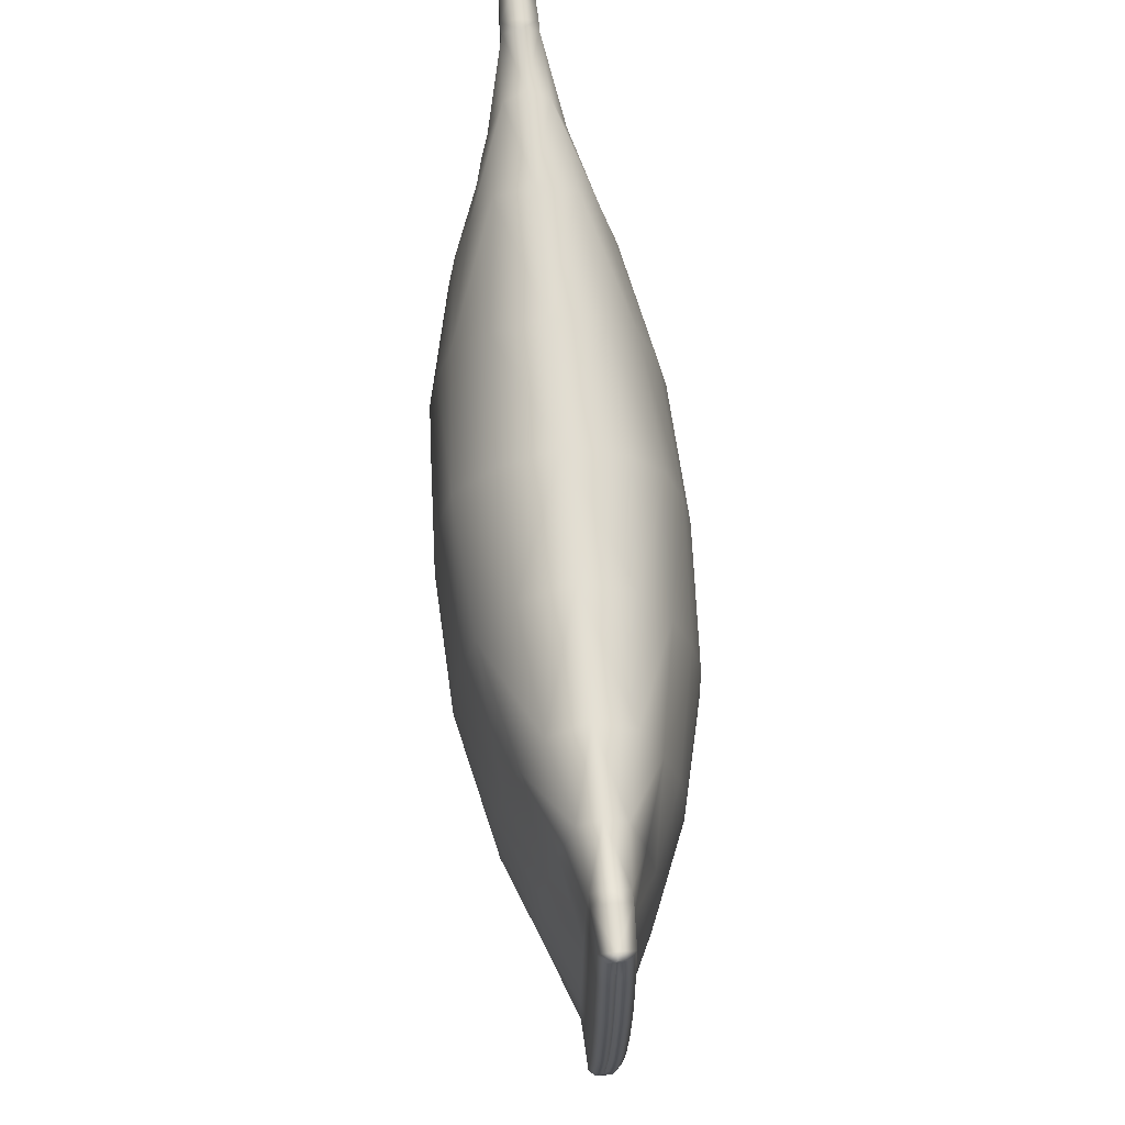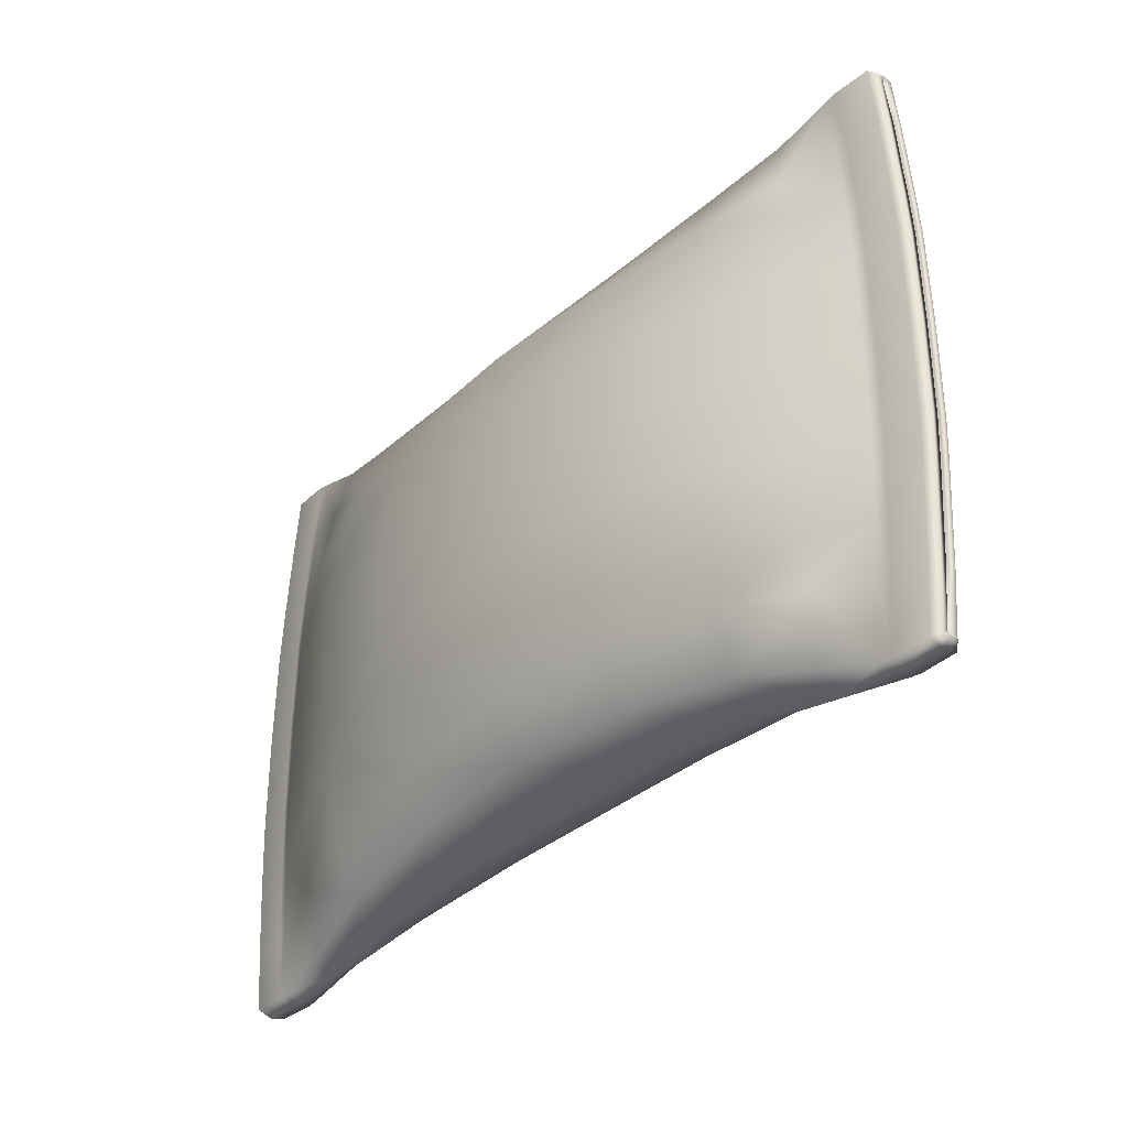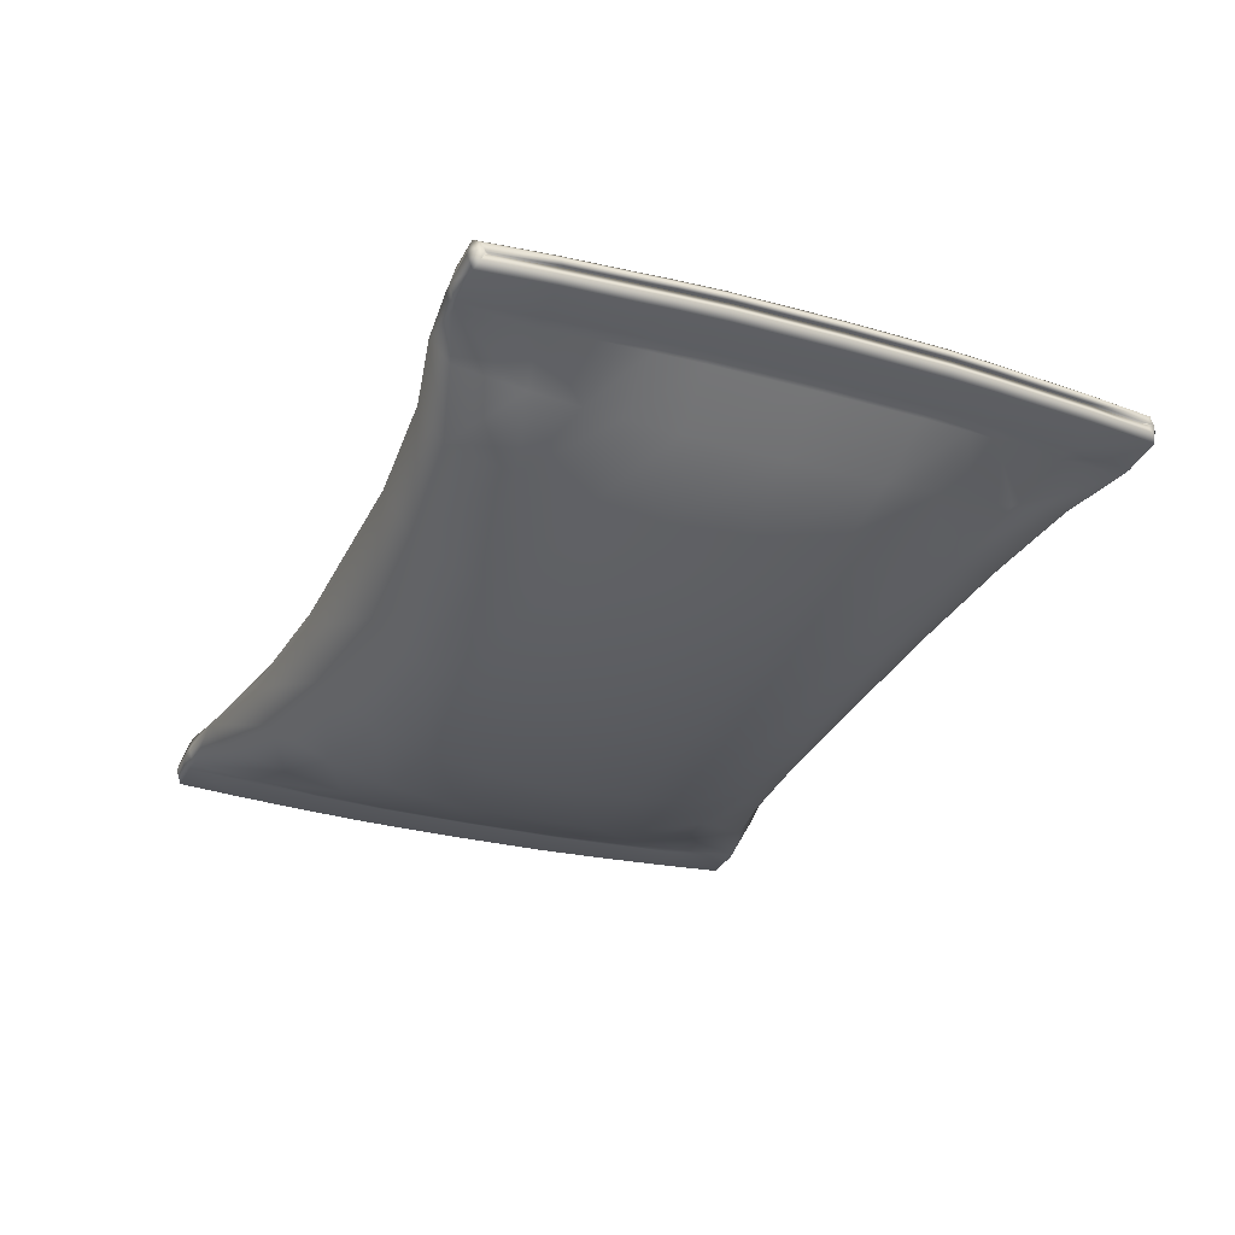
<metadata>
{"format":"obj","ext":"obj","renderer":"f3d","projection":"perspective","resolution":1024,"background":"white","views":[{"elev":69.7,"azim":78.9,"up":"+Z"},{"elev":-36.0,"azim":-137.1,"up":"+Z"},{"elev":-27.4,"azim":-113.8,"up":"+Y"}]}
</metadata>
<code>
g default
v -0.005471 -0.1187 -1.075
v -0.4863 -0.0715 -1.123
v -0.005849 -0.1187 1.084
v -0.4867 -0.0715 1.132
v -0.8146 -0.03933 1.212
v -0.8142 -0.03933 -1.203
v -0.5624 -0.2983 0.8118
v -0.5159 -0.2181 1.049
v -0.1001 -0.4527 0.7704
v -0.04446 -0.3169 0.9827
v -0.5155 -0.2181 -1.04
v -0.5621 -0.2983 -0.8032
v -0.0998 -0.4527 -0.7617
v -0.04424 -0.3174 -0.9735
v -0.8578 -0.1773 0.8931
v -0.8227 -0.1223 1.141
v -0.8575 -0.1773 -0.8846
v -0.8223 -0.1223 -1.132
v 0.4241 -0.5408 0.7714
v 0.4396 -0.3827 0.9665
v 0.461 -0.1645 1.084
v 0.4613 -0.1645 -1.075
v 0.4399 -0.3827 -0.9576
v 0.4244 -0.5408 -0.7625
v -1.255 -0.05851 -0.9487
v -1.224 0.000931 -1.232
v -1.23 -0.05933 -1.213
v -1.256 -0.05851 0.957
v -1.225 0.000931 1.239
v -1.231 -0.05933 1.221
v -1.205 -0.000985 1.12
v -1.175 -0.003943 0.9517
v -1.175 -0.003943 -0.9438
v -1.205 -0.000984 -1.111
v -1.045 -0.08234 -1.208
v -1.087 -0.07951 -1.213
v -1.072 -0.09085 -0.9424
v -1.112 -0.07876 -0.9486
v -1.038 -0.01734 -1.229
v -1.08 -0.01324 -1.232
v -1.045 -0.08234 1.216
v -1.087 -0.07951 1.221
v -1.039 -0.01734 1.236
v -1.08 -0.01324 1.239
v -1.073 -0.09085 0.9508
v -1.113 -0.07876 0.957
v -1.247 0.003139 -1.181
v -1.25 0.00344 -1.207
v -1.253 -0.03167 -1.199
v -1.247 -0.001526 -1.177
v -1.25 0.00344 1.216
v -1.247 0.003139 1.189
v -1.254 -0.0318 1.207
v -1.248 -0.001523 1.186
v -1.278 -0.02806 -0.9449
v -1.272 0.000908 -0.9435
v -1.279 -0.02806 0.9529
v -1.273 0.000908 0.9513
v 0.4147 -0.6377 0.004465
v -0.1293 -0.5591 0.00437
v -0.5851 -0.4019 0.00429
v -0.8988 -0.2353 0.004235
v -1.114 -0.09663 0.004198
v -1.153 -0.07773 0.004191
v -1.296 -0.05722 0.004166
v -1.318 -0.02405 0.004163
v -1.312 0.004817 0.004164
v -1.165 -0.004941 0.00419
v -0.5169 0.1657 0.8374
v -0.4868 0.07794 1.049
v -0.03582 0.2021 0.7967
v -0.005201 0.08324 0.9827
v -0.4865 0.07794 -1.04
v -0.5166 0.1657 -0.8288
v -0.03554 0.2021 -0.7879
v -0.004872 0.08381 -0.9735
v -0.8301 0.1044 0.8931
v -0.8064 0.04367 1.141
v -0.8298 0.1044 -0.8846
v -0.806 0.04367 -1.132
v 0.4953 0.1852 0.7977
v 0.4824 0.05372 0.9665
v 0.4827 0.05372 -0.9576
v 0.4956 0.1852 -0.7887
v -1.243 0.06526 -0.9487
v -1.219 0.0612 -1.213
v -1.244 0.06526 0.957
v -1.219 0.0612 1.221
v -1.032 0.04769 -1.208
v -1.074 0.05303 -1.213
v -1.057 0.06139 -0.9424
v -1.099 0.05733 -0.9486
v -1.032 0.04768 1.216
v -1.074 0.05303 1.221
v -1.058 0.06139 0.9508
v -1.099 0.05733 0.957
v -1.247 0.03855 -1.199
v -1.246 0.007803 -1.177
v -1.247 0.03868 1.207
v -1.247 0.0078 1.186
v -1.272 0.03982 -0.9449
v -1.271 0.01025 -0.9435
v -1.272 0.03982 0.9529
v -1.272 0.01025 0.9513
v 0.5076 0.3087 0.004481
v -0.04138 0.3374 0.004385
v -0.519 0.2717 0.004302
v -0.8591 0.1693 0.004242
v -1.097 0.07515 0.004201
v -1.139 0.06409 0.004193
v -1.283 0.07175 0.004168
v -1.311 0.04359 0.004164
v -1.311 0.01413 0.004164
v -0.5769 -0.3599 -0.5477
v -0.584 -0.3918 -0.3201
v -0.1176 -0.5085 -0.5392
v -0.1279 -0.5445 -0.2956
v -0.8818 -0.2119 -0.5662
v -0.8937 -0.2286 -0.3697
v -0.5771 -0.3599 0.5563
v -0.5841 -0.3918 0.3287
v -0.882 -0.2119 0.5747
v -0.8938 -0.2286 0.3773
v 0.4159 -0.6266 -0.2795
v 0.419 -0.5946 -0.524
v -0.1178 -0.5085 0.5479
v -0.128 -0.5445 0.3044
v 0.4189 -0.5946 0.5329
v 0.4158 -0.6266 0.2885
v -1.139 -0.0779 -0.5706
v -1.148 -0.07774 -0.39
v -1.11 -0.09602 -0.3864
v -1.099 -0.0943 -0.5673
v -1.1 -0.0943 0.5757
v -1.11 -0.09602 0.3948
v -1.148 -0.07774 0.3984
v -1.139 -0.0779 0.579
v -1.282 -0.05752 0.5792
v -1.291 -0.05729 0.3984
v -1.281 -0.05752 -0.5708
v -1.291 -0.05729 -0.39
v -1.314 -0.0245 -0.3881
v -1.304 -0.02547 -0.5689
v -1.298 0.003436 -0.5682
v -1.308 0.004382 -0.3875
v -1.308 0.004382 0.3959
v -1.298 0.003435 0.5765
v -1.304 -0.02547 0.5772
v -1.314 -0.0245 0.3965
v -1.16 -0.005379 0.3962
v -1.151 -0.00633 0.5768
v -1.151 -0.006329 -0.5684
v -1.16 -0.005379 -0.3878
v -0.5192 0.2309 -0.5469
v -0.5199 0.2617 -0.3201
v -0.04082 0.2799 -0.5379
v -0.04276 0.3228 -0.2953
v -0.8554 0.1618 -0.3696
v -0.8469 0.143 -0.5662
v -0.5194 0.2306 0.5565
v -0.52 0.2617 0.3288
v -0.8471 0.143 0.5747
v -0.8555 0.1618 0.3781
v 0.5028 0.2594 -0.5227
v 0.5065 0.2976 -0.2792
v -0.04101 0.2799 0.5467
v -0.04286 0.3228 0.3041
v 0.5064 0.2976 0.2881
v 0.5027 0.2594 0.5317
v -1.125 0.06155 -0.5706
v -1.134 0.06327 -0.39
v -1.083 0.07002 -0.5673
v -1.093 0.07368 -0.3864
v -1.083 0.07003 0.5756
v -1.093 0.07367 0.3949
v -1.125 0.06155 0.579
v -1.135 0.06327 0.3984
v -1.269 0.0693 0.5792
v -1.279 0.07095 0.3984
v -1.278 0.07095 -0.39
v -1.269 0.0693 -0.5708
v -1.297 0.04227 -0.5689
v -1.307 0.04317 -0.3881
v -1.297 0.01276 -0.5681
v -1.307 0.0137 -0.3876
v -1.297 0.01276 0.5765
v -1.307 0.0137 0.3959
v -1.298 0.04227 0.5772
v -1.307 0.04317 0.3965
v -0.8418 0.1309 0.7124
v -1.077 0.06746 0.6926
v -1.119 0.06037 0.691
v -1.263 0.06818 0.6718
v -1.291 0.04164 0.6718
v -1.291 0.01211 0.6718
v -1.153 -0.006084 0.6875
v -1.292 0.002784 0.6718
v -1.298 -0.02614 0.6718
v -1.275 -0.05769 0.6718
v -1.132 -0.07803 0.691
v -1.093 -0.09308 0.6927
v -0.8744 -0.201 0.7124
v -0.8416 0.1309 -0.7039
v -1.077 0.06746 -0.6843
v -1.118 0.06037 -0.6826
v -1.262 0.06818 -0.6635
v -1.291 0.04164 -0.6635
v -1.291 0.01211 -0.6635
v -1.153 -0.006083 -0.6793
v -1.291 0.002784 -0.6635
v -1.297 -0.02614 -0.6635
v -1.275 -0.05769 -0.6635
v -1.132 -0.07803 -0.6826
v -1.092 -0.09308 -0.6843
v -0.8741 -0.201 -0.7039
v 0.9282 -0.2103 -1.075
v 1.409 -0.2575 -1.123
v 0.9278 -0.2103 1.084
v 1.409 -0.2575 1.132
v 1.736 -0.2896 1.212
v 1.737 -0.2896 -1.203
v 1.439 -0.4947 0.8122
v 1.409 -0.4069 1.049
v 0.9554 -0.5563 0.7706
v 0.9272 -0.4122 0.9829
v 1.409 -0.4069 -1.04
v 1.439 -0.4947 -0.8029
v 0.9556 -0.5563 -0.7615
v 0.9275 -0.4128 -0.9734
v 1.752 -0.4334 0.8935
v 1.728 -0.3727 1.141
v 1.752 -0.4334 -0.8841
v 1.729 -0.3727 -1.132
v 2.166 -0.3942 -0.9481
v 2.147 -0.3299 -1.231
v 2.141 -0.3902 -1.212
v 2.166 -0.3942 0.9576
v 2.147 -0.3299 1.239
v 2.141 -0.3902 1.222
v 2.144 -0.3296 1.167
v 2.16 -0.3312 0.9605
v 2.16 -0.3312 -0.9514
v 2.144 -0.3296 -1.157
v 1.955 -0.3767 -1.207
v 1.996 -0.382 -1.212
v 1.98 -0.3904 -0.9419
v 2.022 -0.3863 -0.9481
v 1.961 -0.3116 -1.229
v 2.003 -0.3157 -1.231
v 1.954 -0.3767 1.217
v 1.996 -0.382 1.222
v 1.961 -0.3116 1.237
v 2.002 -0.3157 1.239
v 1.98 -0.3904 0.9513
v 2.021 -0.3863 0.9576
v 2.17 -0.3321 -1.181
v 2.173 -0.3324 -1.207
v 2.169 -0.3675 -1.198
v 2.169 -0.3368 -1.177
v 2.172 -0.3324 1.216
v 2.169 -0.3321 1.19
v 2.169 -0.3677 1.208
v 2.169 -0.3368 1.186
v 2.194 -0.3688 -0.9443
v 2.194 -0.3392 -0.9429
v 2.194 -0.3688 0.9535
v 2.194 -0.3392 0.9519
v 0.9637 -0.6664 0.004561
v 1.441 -0.6007 0.004645
v 1.781 -0.4982 0.004704
v 2.02 -0.4041 0.004746
v 2.061 -0.3931 0.004753
v 2.205 -0.4007 0.004778
v 2.234 -0.3726 0.004784
v 2.234 -0.3431 0.004784
v 2.199 -0.335 0.004778
v 1.484 -0.03069 0.8378
v 1.438 -0.1109 1.049
v 1.02 0.09851 0.7969
v 0.9664 -0.0121 0.9829
v 1.438 -0.1109 -1.04
v 1.485 -0.03069 -0.8285
v 1.02 0.09851 -0.7877
v 0.9669 -0.01155 -0.9734
v 1.78 -0.1517 0.8935
v 1.745 -0.2066 1.141
v 1.78 -0.1517 -0.8841
v 1.745 -0.2066 -1.132
v 2.178 -0.2705 -0.9481
v 2.153 -0.2696 -1.212
v 2.178 -0.2705 0.9576
v 2.153 -0.2696 1.222
v 1.967 -0.2466 -1.207
v 2.009 -0.2495 -1.212
v 1.995 -0.2381 -0.9418
v 2.035 -0.2502 -0.9481
v 1.967 -0.2466 1.217
v 2.009 -0.2495 1.222
v 1.995 -0.2381 0.9513
v 2.035 -0.2502 0.9576
v 2.176 -0.2973 -1.198
v 2.17 -0.3275 -1.177
v 2.176 -0.2972 1.208
v 2.17 -0.3275 1.186
v 2.201 -0.3009 -0.9443
v 2.195 -0.3299 -0.9429
v 2.201 -0.3009 0.9535
v 2.195 -0.3299 0.9519
v 1.052 0.2302 0.004577
v 1.507 0.0729 0.004656
v 1.821 -0.09372 0.004711
v 2.036 -0.2323 0.004749
v 2.075 -0.2512 0.004756
v 2.218 -0.2718 0.004781
v 2.24 -0.3049 0.004785
v 2.234 -0.3338 0.004784
v 1.442 -0.5579 -0.5473
v 1.442 -0.5907 -0.3197
v 0.9622 -0.6144 -0.539
v 0.9652 -0.6518 -0.2954
v 1.769 -0.472 -0.6233
v 1.778 -0.4908 -0.3692
v 1.441 -0.5579 0.5566
v 1.442 -0.5907 0.329
v 1.769 -0.472 0.6327
v 1.778 -0.4908 0.3777
v 0.962 -0.6144 0.5481
v 0.9651 -0.6518 0.3046
v 2.042 -0.39 -0.6632
v 2.057 -0.3922 -0.3894
v 2.015 -0.4027 -0.3859
v 2 -0.3985 -0.6599
v 2 -0.3985 0.6694
v 2.015 -0.4027 0.3954
v 2.057 -0.3922 0.3989
v 2.042 -0.39 0.6727
v 2.186 -0.3977 0.673
v 2.201 -0.3999 0.399
v 2.186 -0.3977 -0.6634
v 2.201 -0.3999 -0.3894
v 2.229 -0.3722 -0.3875
v 2.214 -0.3707 -0.6615
v 2.214 -0.3412 -0.6608
v 2.229 -0.3427 -0.3869
v 2.229 -0.3427 0.3965
v 2.214 -0.3412 0.6703
v 2.214 -0.3707 0.671
v 2.229 -0.3722 0.3971
v 2.192 -0.3343 0.3995
v 2.177 -0.3328 0.6733
v 2.177 -0.3328 -0.6638
v 2.192 -0.3343 -0.39
v 1.5 0.03275 -0.5465
v 1.506 0.06284 -0.3198
v 1.04 0.1738 -0.5377
v 1.05 0.2156 -0.2951
v 1.816 -0.1004 -0.3692
v 1.804 -0.1171 -0.6233
v 1.5 0.03252 0.5569
v 1.506 0.06284 0.3291
v 1.804 -0.1171 0.6327
v 1.816 -0.1004 0.3786
v 1.04 0.1738 0.5469
v 1.05 0.2156 0.3043
v 2.056 -0.2505 -0.6633
v 2.071 -0.2512 -0.3894
v 2.016 -0.2341 -0.6599
v 2.032 -0.233 -0.3859
v 2.016 -0.2341 0.6693
v 2.032 -0.233 0.3955
v 2.055 -0.2505 0.6727
v 2.071 -0.2512 0.3989
v 2.198 -0.2709 0.673
v 2.213 -0.2717 0.399
v 2.213 -0.2717 -0.3894
v 2.198 -0.2709 -0.6634
v 2.221 -0.303 -0.6615
v 2.236 -0.3045 -0.3875
v 2.215 -0.3319 -0.6607
v 2.23 -0.3334 -0.387
v 2.215 -0.3319 0.6703
v 2.23 -0.3334 0.3965
v 2.221 -0.303 0.671
v 2.236 -0.3045 0.3971
g FoodTallLLowerArm
f 7 8 16 15
f 8 7 9 10
f 10 9 19 20
f 11 12 17 18
f 12 11 14 13
f 13 14 23 24
f 1 22 23 14
f 2 1 14 11
f 21 3 10 20
f 3 4 8 10
f 4 5 16 8
f 11 18 6 2
f 35 36 40 39
f 36 35 37 38
f 41 42 46 45
f 42 41 43 44
f 17 37 35 18
f 35 39 6 18
f 5 43 41 16
f 15 16 41 45
f 40 36 27 26
f 36 38 25 27
f 46 42 30 28
f 42 44 29 30
f 47 48 49 50
f 50 49 55 56
f 51 52 54 53
f 53 54 58 57
f 27 49 48 26
f 29 51 53 30
f 56 33 34 50
f 31 32 58 54
f 30 53 57 28
f 25 55 49 27
f 34 47 50
f 52 31 54
f 69 77 78 70
f 70 72 71 69
f 72 82 81 71
f 73 80 79 74
f 74 75 76 73
f 75 84 83 76
f 1 76 83 22
f 2 73 76 1
f 21 82 72 3
f 3 72 70 4
f 4 70 78 5
f 73 2 6 80
f 89 39 40 90
f 90 92 91 89
f 93 95 96 94
f 94 44 43 93
f 79 80 89 91
f 89 80 6 39
f 5 78 93 43
f 77 95 93 78
f 40 26 86 90
f 90 86 85 92
f 96 87 88 94
f 94 88 29 44
f 47 98 97 48
f 98 102 101 97
f 51 99 100 52
f 99 103 104 100
f 86 26 48 97
f 29 88 99 51
f 102 98 34 33
f 31 100 104 32
f 88 87 103 99
f 85 86 97 101
f 34 98 47
f 52 100 31
f 114 115 119 118
f 115 114 116 117
f 117 116 125 124
f 118 119 132 133
f 120 121 127 126
f 121 120 122 123
f 123 122 134 135
f 126 127 129 128
f 130 131 141 140
f 131 130 133 132
f 135 134 137 136
f 136 137 138 139
f 139 138 148 149
f 140 141 142 143
f 143 142 145 144
f 144 145 153 152
f 146 147 151 150
f 147 146 149 148
f 150 151 186 187
f 152 153 185 184
f 154 155 157 156
f 155 154 159 158
f 156 157 165 164
f 158 159 172 173
f 160 161 163 162
f 161 160 166 167
f 162 163 175 174
f 167 166 169 168
f 170 171 173 172
f 171 170 181 180
f 174 175 177 176
f 176 177 179 178
f 178 179 189 188
f 180 181 182 183
f 183 182 184 185
f 187 186 188 189
f 114 12 13 116
f 116 13 24 125
f 118 215 12 114
f 7 15 202
f 62 119 115 61
f 61 115 117 60
f 60 117 124 59
f 213 214 133 130
f 45 46 200 201
f 131 132 63 64
f 15 45 201 202
f 63 132 119 62
f 133 214 215 118
f 200 46 28 199
f 131 64 65 141
f 213 130 140 212
f 210 211 143 144
f 57 58 197 198
f 66 67 145 142
f 152 209 210 144
f 58 32 196 197
f 67 68 153 145
f 28 57 198 199
f 141 65 66 142
f 140 143 211 212
f 127 60 59 129
f 121 61 60 127
f 123 62 61 121
f 135 63 62 123
f 64 63 135 136
f 65 64 136 139
f 66 65 139 149
f 149 146 67 66
f 146 150 68 67
f 154 156 75 74
f 156 164 84 75
f 159 154 74 203
f 69 190 77
f 108 107 155 158
f 107 106 157 155
f 106 105 165 157
f 205 170 172 204
f 95 191 192 96
f 171 110 109 173
f 77 190 191 95
f 109 108 158 173
f 172 159 203 204
f 192 193 87 96
f 171 180 111 110
f 205 206 181 170
f 208 184 182 207
f 103 194 195 104
f 112 183 185 113
f 152 184 208 209
f 104 195 196 32
f 113 185 153 68
f 87 193 194 103
f 180 183 112 111
f 181 206 207 182
f 167 168 105 106
f 161 167 106 107
f 163 161 107 108
f 175 163 108 109
f 110 177 175 109
f 111 179 177 110
f 112 189 179 111
f 189 112 113 187
f 187 113 68 150
f 71 81 169 166
f 69 71 166 160
f 190 69 160 162
f 191 190 162 174
f 192 191 174 176
f 176 178 193 192
f 194 193 178 188
f 195 194 188 186
f 196 195 186 151
f 197 196 151 147
f 198 197 147 148
f 199 198 148 138
f 137 200 199 138
f 201 200 137 134
f 202 201 134 122
f 7 202 122 120
f 9 7 120 126
f 19 9 126 128
f 203 74 79
f 204 203 79 91
f 92 205 204 91
f 92 85 206 205
f 207 206 85 101
f 102 208 207 101
f 209 208 102 33
f 210 209 33 56
f 56 55 211 210
f 212 211 55 25
f 38 213 212 25
f 38 37 214 213
f 215 214 37 17
f 12 215 17
f 222 230 231 223
f 223 225 224 222
f 225 20 19 224
f 226 233 232 227
f 227 228 229 226
f 228 24 23 229
f 216 229 23 22
f 217 226 229 216
f 21 20 225 218
f 218 225 223 219
f 219 223 231 220
f 226 217 221 233
f 244 248 249 245
f 245 247 246 244
f 250 254 255 251
f 251 253 252 250
f 232 233 244 246
f 244 233 221 248
f 220 231 250 252
f 230 254 250 231
f 249 235 236 245
f 245 236 234 247
f 255 237 239 251
f 251 239 238 253
f 256 259 258 257
f 259 265 264 258
f 260 262 263 261
f 262 266 267 263
f 236 235 257 258
f 238 239 262 260
f 265 259 243 242
f 240 263 267 241
f 239 237 266 262
f 234 236 258 264
f 243 259 256
f 261 263 240
f 277 278 286 285
f 278 277 279 280
f 280 279 81 82
f 281 282 287 288
f 282 281 284 283
f 283 284 83 84
f 216 22 83 284
f 217 216 284 281
f 21 218 280 82
f 218 219 278 280
f 219 220 286 278
f 281 288 221 217
f 293 294 249 248
f 294 293 295 296
f 297 298 300 299
f 298 297 252 253
f 287 295 293 288
f 293 248 221 288
f 220 252 297 286
f 285 286 297 299
f 249 294 290 235
f 294 296 289 290
f 300 298 292 291
f 298 253 238 292
f 256 257 301 302
f 302 301 305 306
f 260 261 304 303
f 303 304 308 307
f 290 301 257 235
f 238 260 303 292
f 306 242 243 302
f 240 241 308 304
f 292 303 307 291
f 289 305 301 290
f 243 256 302
f 261 240 304
f 317 321 322 318
f 318 320 319 317
f 320 124 125 319
f 321 332 331 322
f 323 327 328 324
f 324 326 325 323
f 326 334 333 325
f 327 128 129 328
f 329 339 340 330
f 330 331 332 329
f 334 335 336 333
f 335 338 337 336
f 338 348 347 337
f 339 342 341 340
f 342 343 344 341
f 343 351 352 344
f 345 349 350 346
f 346 347 348 345
f 349 382 381 350
f 351 379 380 352
f 353 355 356 354
f 354 357 358 353
f 355 164 165 356
f 357 368 367 358
f 359 361 362 360
f 360 364 363 359
f 361 369 370 362
f 364 168 169 363
f 365 367 368 366
f 366 375 376 365
f 369 371 372 370
f 371 373 374 372
f 373 383 384 374
f 375 378 377 376
f 378 380 379 377
f 382 384 383 381
f 317 319 228 227
f 319 125 24 228
f 227 232 321 317
f 222 323 325 230
f 270 269 318 322
f 269 268 320 318
f 268 59 124 320
f 246 247 329 332
f 333 336 255 254
f 330 272 271 331
f 230 325 333 254
f 271 270 322 331
f 321 232 246 332
f 255 336 337 237
f 330 340 273 272
f 329 247 234 339
f 264 265 343 342
f 347 346 267 266
f 274 341 344 275
f 343 265 242 351
f 267 346 350 241
f 275 344 352 276
f 237 337 347 266
f 340 341 274 273
f 339 234 264 342
f 328 129 59 268
f 324 328 268 269
f 326 324 269 270
f 334 326 270 271
f 272 335 334 271
f 273 338 335 272
f 274 348 338 273
f 348 274 275 345
f 345 275 276 349
f 353 282 283 355
f 355 283 84 164
f 287 282 353 358
f 361 359 277 285
f 311 357 354 310
f 310 354 356 309
f 309 356 165 105
f 296 295 367 365
f 371 369 299 300
f 366 368 312 313
f 299 369 361 285
f 312 368 357 311
f 367 295 287 358
f 373 371 300 291
f 366 313 314 375
f 289 296 365 376
f 306 305 377 379
f 381 383 307 308
f 315 316 380 378
f 351 242 306 379
f 241 350 381 308
f 316 276 352 380
f 307 383 373 291
f 375 314 315 378
f 377 305 289 376
f 364 309 105 168
f 360 310 309 364
f 362 311 310 360
f 370 312 311 362
f 313 312 370 372
f 314 313 372 374
f 315 314 374 384
f 384 382 316 315
f 382 349 276 316
f 279 363 169 81
f 277 359 363 279
f 224 327 323 222
f 19 128 327 224

</code>
